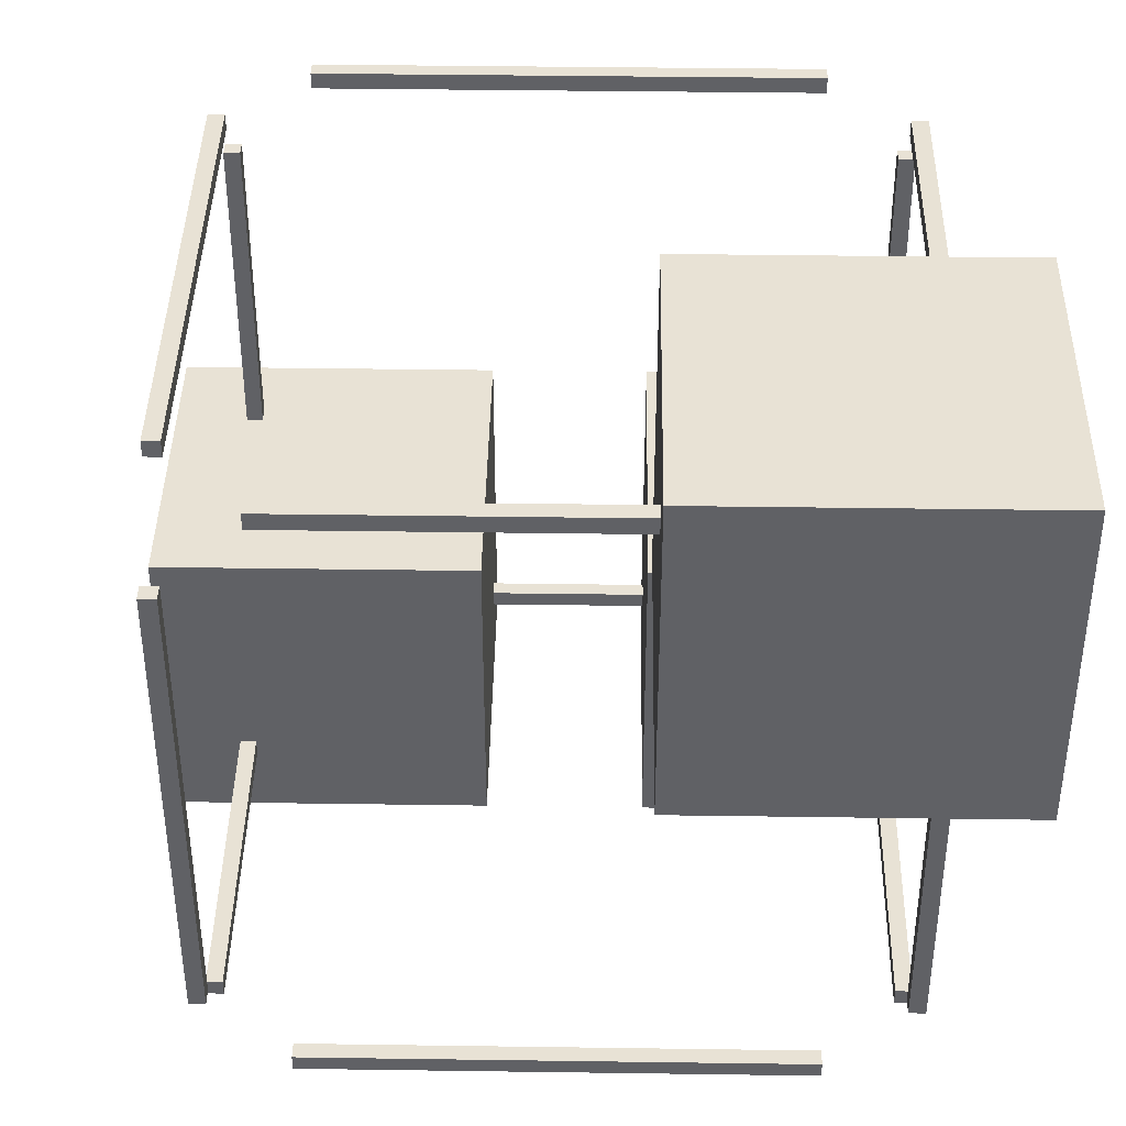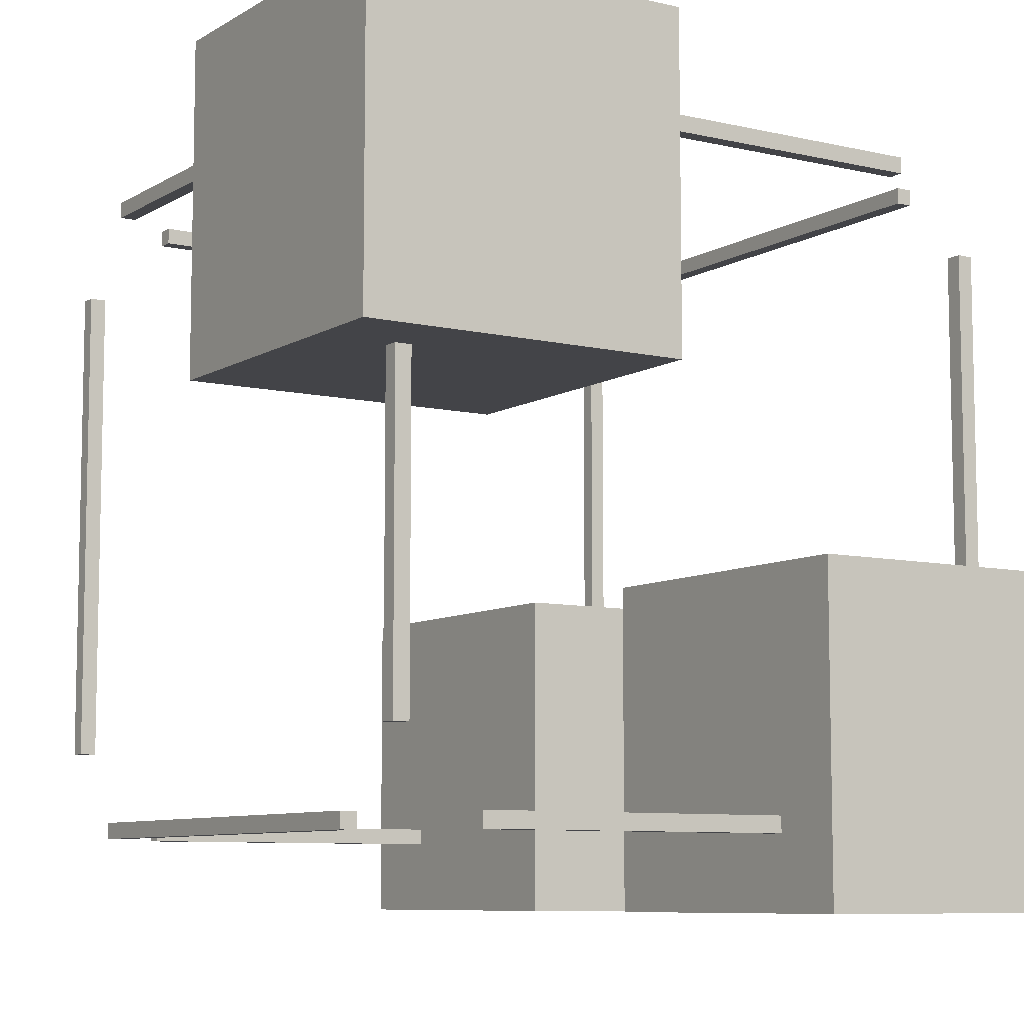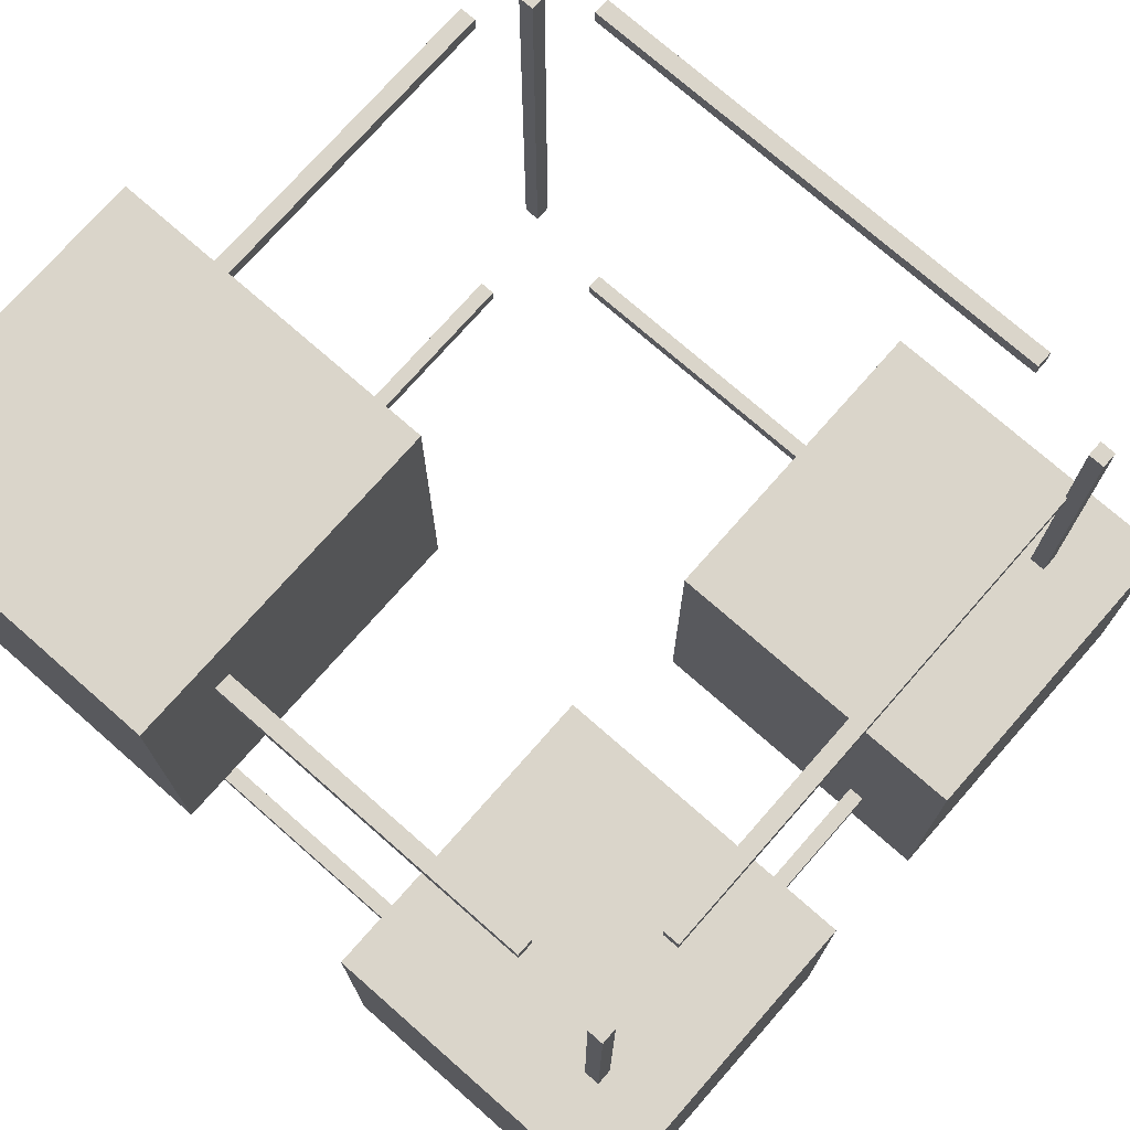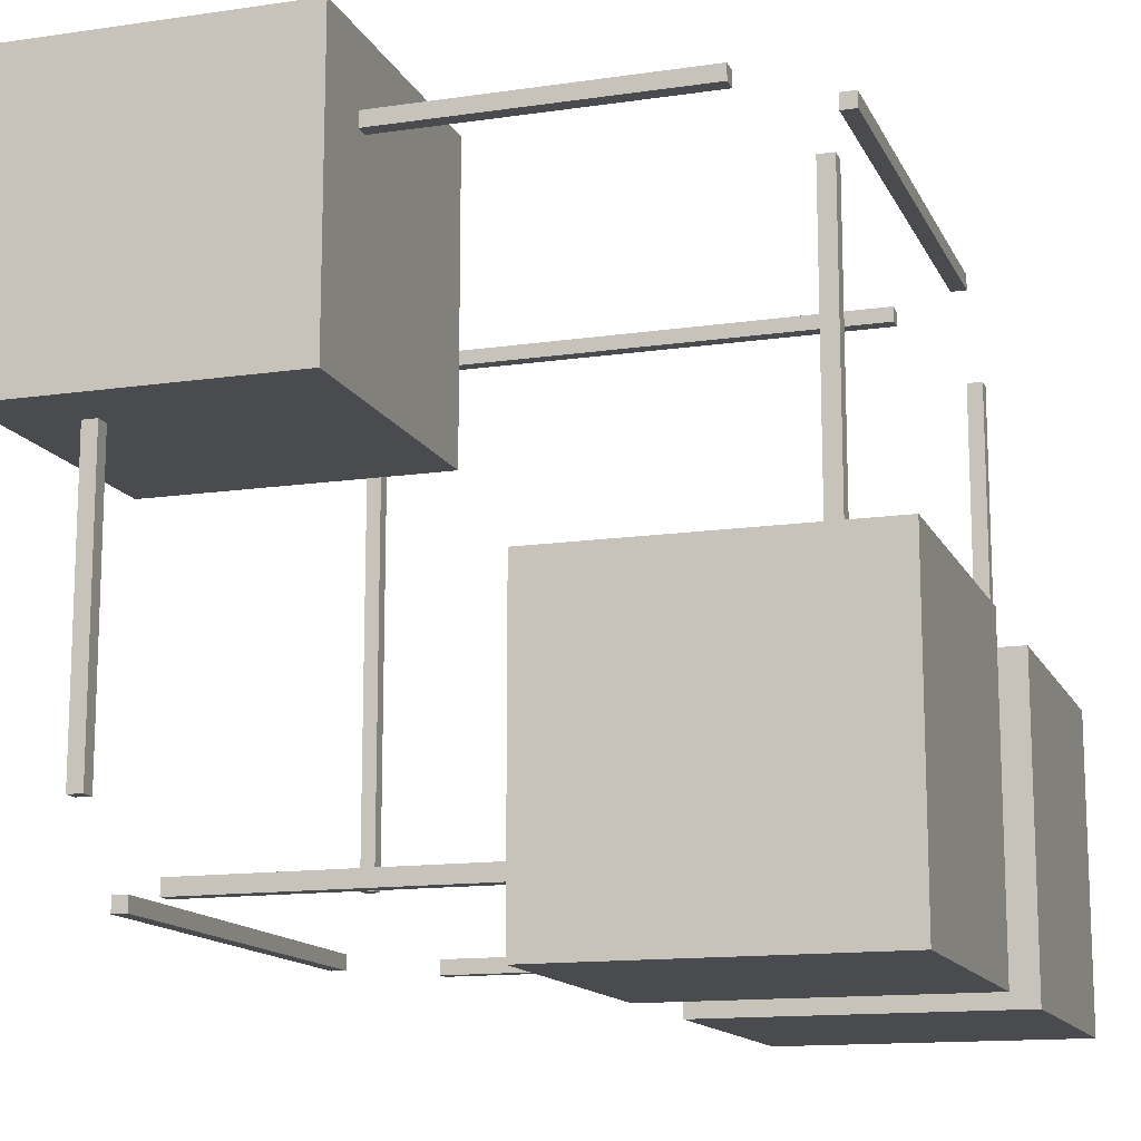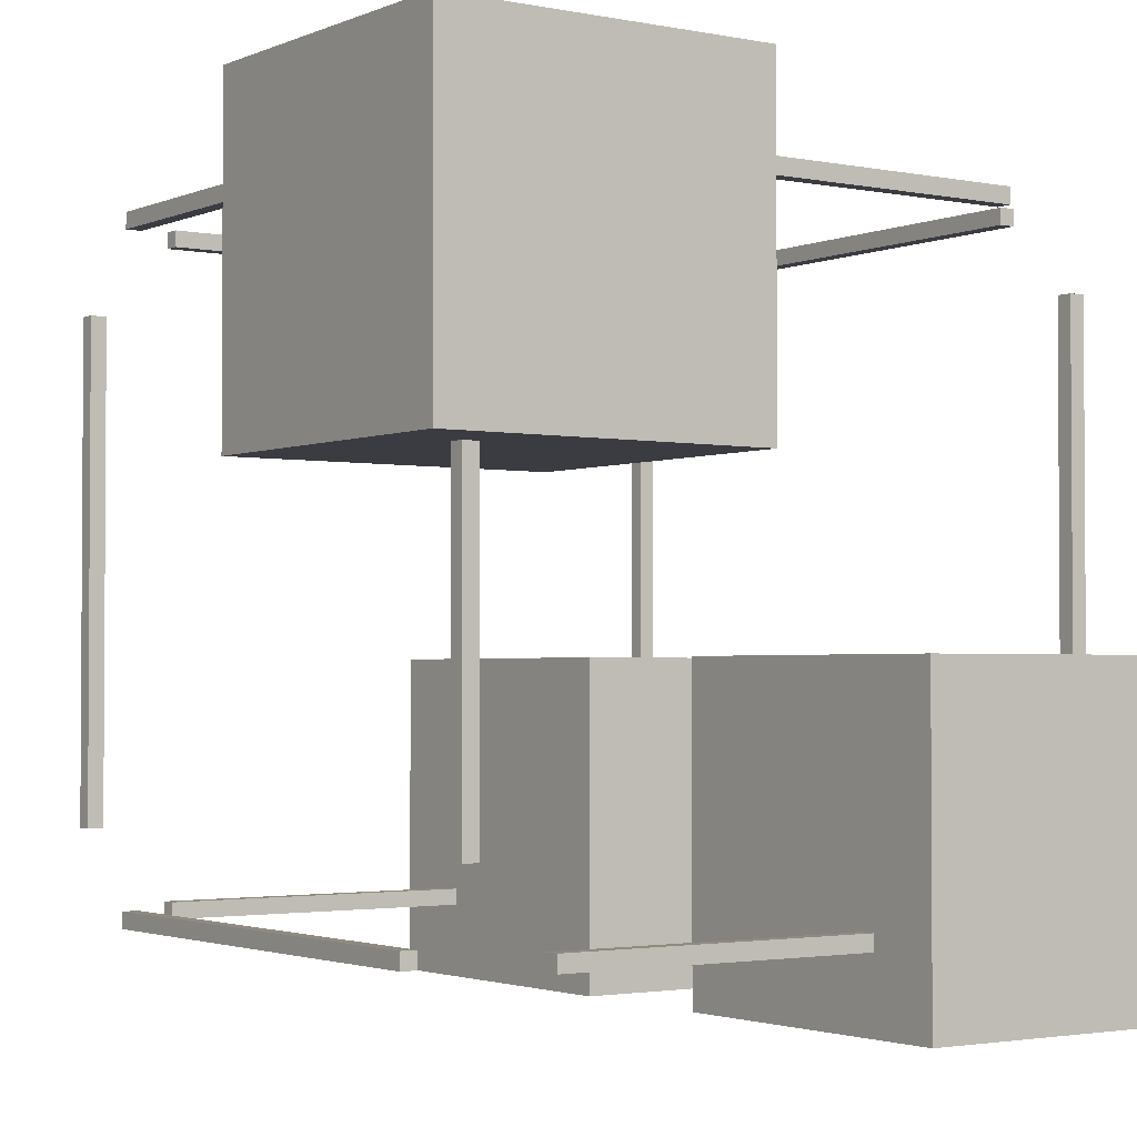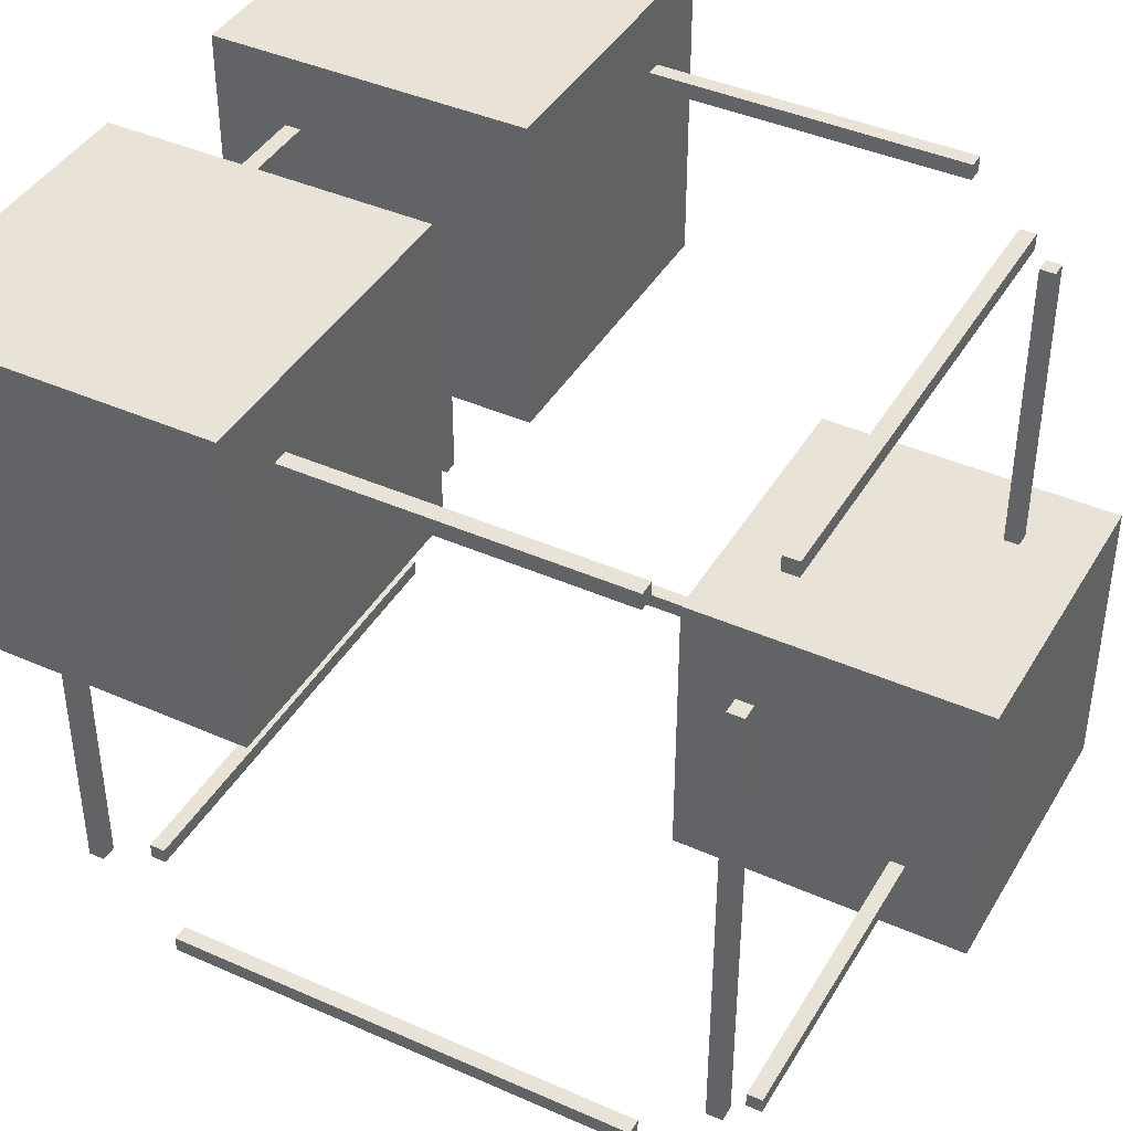
<metadata>
{"format":"obj","ext":"obj","renderer":"f3d","projection":"perspective","resolution":1024,"background":"white","views":[{"elev":40.7,"azim":1.0,"up":"+Z"},{"elev":-8.2,"azim":57.3,"up":"+Z"},{"elev":74.3,"azim":131.3,"up":"+Z"},{"elev":-13.7,"azim":108.1,"up":"+Z"},{"elev":-2.2,"azim":55.0,"up":"+Z"},{"elev":41.5,"azim":-61.8,"up":"+Y"}]}
</metadata>
<code>
g False False True False False True True False
v 9.25 0.975 9.025
v 9.25 0.975 8.975
v 9.25 1.025 9.025
v 9.25 1.025 8.975
v 10.75 1.025 9.025
v 10.75 1.025 8.975
v 10.75 0.975 9.025
v 10.75 0.975 8.975
v 9.25 1.025 9.025
v 9.25 1.025 8.975
v 10.75 1.025 9.025
v 10.75 1.025 8.975
v 10.75 0.975 9.025
v 9.25 0.975 9.025
v 9.25 0.975 8.975
v 10.75 0.975 8.975
v 9.25 0.975 8.975
v 9.25 1.025 8.975
v 10.75 1.025 8.975
v 10.75 0.975 8.975
v 10.75 0.975 9.025
v 10.75 1.025 9.025
v 9.25 1.025 9.025
v 9.25 0.975 9.025
v 9.25 -1.025 9.025
v 9.25 -1.025 8.975
v 9.25 -0.975 9.025
v 9.25 -0.975 8.975
v 10.75 -0.975 9.025
v 10.75 -0.975 8.975
v 10.75 -1.025 9.025
v 10.75 -1.025 8.975
v 9.25 -0.975 9.025
v 9.25 -0.975 8.975
v 10.75 -0.975 9.025
v 10.75 -0.975 8.975
v 10.75 -1.025 9.025
v 9.25 -1.025 9.025
v 9.25 -1.025 8.975
v 10.75 -1.025 8.975
v 9.25 -1.025 8.975
v 9.25 -0.975 8.975
v 10.75 -0.975 8.975
v 10.75 -1.025 8.975
v 10.75 -1.025 9.025
v 10.75 -0.975 9.025
v 9.25 -0.975 9.025
v 9.25 -1.025 9.025
v 9.25 -1.025 11.03
v 9.25 -1.025 10.97
v 9.25 -0.975 11.03
v 9.25 -0.975 10.97
v 10.75 -0.975 11.03
v 10.75 -0.975 10.97
v 10.75 -1.025 11.03
v 10.75 -1.025 10.97
v 9.25 -0.975 11.03
v 9.25 -0.975 10.97
v 10.75 -0.975 11.03
v 10.75 -0.975 10.97
v 10.75 -1.025 11.03
v 9.25 -1.025 11.03
v 9.25 -1.025 10.97
v 10.75 -1.025 10.97
v 9.25 -1.025 10.97
v 9.25 -0.975 10.97
v 10.75 -0.975 10.97
v 10.75 -1.025 10.97
v 10.75 -1.025 11.03
v 10.75 -0.975 11.03
v 9.25 -0.975 11.03
v 9.25 -1.025 11.03
v 9.25 0.975 11.03
v 9.25 0.975 10.97
v 9.25 1.025 11.03
v 9.25 1.025 10.97
v 10.75 1.025 11.03
v 10.75 1.025 10.97
v 10.75 0.975 11.03
v 10.75 0.975 10.97
v 9.25 1.025 11.03
v 9.25 1.025 10.97
v 10.75 1.025 11.03
v 10.75 1.025 10.97
v 10.75 0.975 11.03
v 9.25 0.975 11.03
v 9.25 0.975 10.97
v 10.75 0.975 10.97
v 9.25 0.975 10.97
v 9.25 1.025 10.97
v 10.75 1.025 10.97
v 10.75 0.975 10.97
v 10.75 0.975 11.03
v 10.75 1.025 11.03
v 9.25 1.025 11.03
v 9.25 0.975 11.03
v 10.97 0.75 9.025
v 10.97 0.75 8.975
v 11.03 0.75 9.025
v 11.03 0.75 8.975
v 11.03 -0.75 9.025
v 11.03 -0.75 8.975
v 10.97 -0.75 9.025
v 10.97 -0.75 8.975
v 11.03 0.75 9.025
v 11.03 0.75 8.975
v 11.03 -0.75 9.025
v 11.03 -0.75 8.975
v 10.97 -0.75 9.025
v 10.97 0.75 9.025
v 10.97 0.75 8.975
v 10.97 -0.75 8.975
v 10.97 0.75 8.975
v 11.03 0.75 8.975
v 11.03 -0.75 8.975
v 10.97 -0.75 8.975
v 10.97 -0.75 9.025
v 11.03 -0.75 9.025
v 11.03 0.75 9.025
v 10.97 0.75 9.025
v 8.975 0.75 9.025
v 8.975 0.75 8.975
v 9.025 0.75 9.025
v 9.025 0.75 8.975
v 9.025 -0.75 9.025
v 9.025 -0.75 8.975
v 8.975 -0.75 9.025
v 8.975 -0.75 8.975
v 9.025 0.75 9.025
v 9.025 0.75 8.975
v 9.025 -0.75 9.025
v 9.025 -0.75 8.975
v 8.975 -0.75 9.025
v 8.975 0.75 9.025
v 8.975 0.75 8.975
v 8.975 -0.75 8.975
v 8.975 0.75 8.975
v 9.025 0.75 8.975
v 9.025 -0.75 8.975
v 8.975 -0.75 8.975
v 8.975 -0.75 9.025
v 9.025 -0.75 9.025
v 9.025 0.75 9.025
v 8.975 0.75 9.025
v 8.975 0.75 11.03
v 8.975 0.75 10.97
v 9.025 0.75 11.03
v 9.025 0.75 10.97
v 9.025 -0.75 11.03
v 9.025 -0.75 10.97
v 8.975 -0.75 11.03
v 8.975 -0.75 10.97
v 9.025 0.75 11.03
v 9.025 0.75 10.97
v 9.025 -0.75 11.03
v 9.025 -0.75 10.97
v 8.975 -0.75 11.03
v 8.975 0.75 11.03
v 8.975 0.75 10.97
v 8.975 -0.75 10.97
v 8.975 0.75 10.97
v 9.025 0.75 10.97
v 9.025 -0.75 10.97
v 8.975 -0.75 10.97
v 8.975 -0.75 11.03
v 9.025 -0.75 11.03
v 9.025 0.75 11.03
v 8.975 0.75 11.03
v 10.97 0.75 11.03
v 10.97 0.75 10.97
v 11.03 0.75 11.03
v 11.03 0.75 10.97
v 11.03 -0.75 11.03
v 11.03 -0.75 10.97
v 10.97 -0.75 11.03
v 10.97 -0.75 10.97
v 11.03 0.75 11.03
v 11.03 0.75 10.97
v 11.03 -0.75 11.03
v 11.03 -0.75 10.97
v 10.97 -0.75 11.03
v 10.97 0.75 11.03
v 10.97 0.75 10.97
v 10.97 -0.75 10.97
v 10.97 0.75 10.97
v 11.03 0.75 10.97
v 11.03 -0.75 10.97
v 10.97 -0.75 10.97
v 10.97 -0.75 11.03
v 11.03 -0.75 11.03
v 11.03 0.75 11.03
v 10.97 0.75 11.03
v 11.03 0.975 10.75
v 10.97 0.975 10.75
v 11.03 1.025 10.75
v 10.97 1.025 10.75
v 11.03 1.025 9.25
v 10.97 1.025 9.25
v 11.03 0.975 9.25
v 10.97 0.975 9.25
v 11.03 1.025 10.75
v 10.97 1.025 10.75
v 11.03 1.025 9.25
v 10.97 1.025 9.25
v 11.03 0.975 9.25
v 11.03 0.975 10.75
v 10.97 0.975 10.75
v 10.97 0.975 9.25
v 10.97 0.975 10.75
v 10.97 1.025 10.75
v 10.97 1.025 9.25
v 10.97 0.975 9.25
v 11.03 0.975 9.25
v 11.03 1.025 9.25
v 11.03 1.025 10.75
v 11.03 0.975 10.75
v 11.03 -1.025 10.75
v 10.97 -1.025 10.75
v 11.03 -0.975 10.75
v 10.97 -0.975 10.75
v 11.03 -0.975 9.25
v 10.97 -0.975 9.25
v 11.03 -1.025 9.25
v 10.97 -1.025 9.25
v 11.03 -0.975 10.75
v 10.97 -0.975 10.75
v 11.03 -0.975 9.25
v 10.97 -0.975 9.25
v 11.03 -1.025 9.25
v 11.03 -1.025 10.75
v 10.97 -1.025 10.75
v 10.97 -1.025 9.25
v 10.97 -1.025 10.75
v 10.97 -0.975 10.75
v 10.97 -0.975 9.25
v 10.97 -1.025 9.25
v 11.03 -1.025 9.25
v 11.03 -0.975 9.25
v 11.03 -0.975 10.75
v 11.03 -1.025 10.75
v 9.025 -1.025 10.75
v 8.975 -1.025 10.75
v 9.025 -0.975 10.75
v 8.975 -0.975 10.75
v 9.025 -0.975 9.25
v 8.975 -0.975 9.25
v 9.025 -1.025 9.25
v 8.975 -1.025 9.25
v 9.025 -0.975 10.75
v 8.975 -0.975 10.75
v 9.025 -0.975 9.25
v 8.975 -0.975 9.25
v 9.025 -1.025 9.25
v 9.025 -1.025 10.75
v 8.975 -1.025 10.75
v 8.975 -1.025 9.25
v 8.975 -1.025 10.75
v 8.975 -0.975 10.75
v 8.975 -0.975 9.25
v 8.975 -1.025 9.25
v 9.025 -1.025 9.25
v 9.025 -0.975 9.25
v 9.025 -0.975 10.75
v 9.025 -1.025 10.75
v 9.025 0.975 10.75
v 8.975 0.975 10.75
v 9.025 1.025 10.75
v 8.975 1.025 10.75
v 9.025 1.025 9.25
v 8.975 1.025 9.25
v 9.025 0.975 9.25
v 8.975 0.975 9.25
v 9.025 1.025 10.75
v 8.975 1.025 10.75
v 9.025 1.025 9.25
v 8.975 1.025 9.25
v 9.025 0.975 9.25
v 9.025 0.975 10.75
v 8.975 0.975 10.75
v 8.975 0.975 9.25
v 8.975 0.975 10.75
v 8.975 1.025 10.75
v 8.975 1.025 9.25
v 8.975 0.975 9.25
v 9.025 0.975 9.25
v 9.025 1.025 9.25
v 9.025 1.025 10.75
v 9.025 0.975 10.75
v 9.75 0.25 9.75
v 8.75 0.25 9.75
v 9.75 1.25 9.75
v 8.75 1.25 9.75
v 9.75 1.25 8.75
v 8.75 1.25 8.75
v 9.75 0.25 8.75
v 8.75 0.25 8.75
v 9.75 1.25 9.75
v 8.75 1.25 9.75
v 9.75 1.25 8.75
v 8.75 1.25 8.75
v 9.75 0.25 8.75
v 9.75 0.25 9.75
v 8.75 0.25 9.75
v 8.75 0.25 8.75
v 8.75 0.25 9.75
v 8.75 1.25 9.75
v 8.75 1.25 8.75
v 8.75 0.25 8.75
v 9.75 0.25 8.75
v 9.75 1.25 8.75
v 9.75 1.25 9.75
v 9.75 0.25 9.75
v 11.25 -1.25 11.25
v 10.25 -1.25 11.25
v 11.25 -0.25 11.25
v 10.25 -0.25 11.25
v 11.25 -0.25 10.25
v 10.25 -0.25 10.25
v 11.25 -1.25 10.25
v 10.25 -1.25 10.25
v 11.25 -0.25 11.25
v 10.25 -0.25 11.25
v 11.25 -0.25 10.25
v 10.25 -0.25 10.25
v 11.25 -1.25 10.25
v 11.25 -1.25 11.25
v 10.25 -1.25 11.25
v 10.25 -1.25 10.25
v 10.25 -1.25 11.25
v 10.25 -0.25 11.25
v 10.25 -0.25 10.25
v 10.25 -1.25 10.25
v 11.25 -1.25 10.25
v 11.25 -0.25 10.25
v 11.25 -0.25 11.25
v 11.25 -1.25 11.25
v 11.25 0.25 9.75
v 10.25 0.25 9.75
v 11.25 1.25 9.75
v 10.25 1.25 9.75
v 11.25 1.25 8.75
v 10.25 1.25 8.75
v 11.25 0.25 8.75
v 10.25 0.25 8.75
v 11.25 1.25 9.75
v 10.25 1.25 9.75
v 11.25 1.25 8.75
v 10.25 1.25 8.75
v 11.25 0.25 8.75
v 11.25 0.25 9.75
v 10.25 0.25 9.75
v 10.25 0.25 8.75
v 10.25 0.25 9.75
v 10.25 1.25 9.75
v 10.25 1.25 8.75
v 10.25 0.25 8.75
v 11.25 0.25 8.75
v 11.25 1.25 8.75
v 11.25 1.25 9.75
v 11.25 0.25 9.75
f 1 3 4
f 1 4 2
f 9 5 6
f 9 6 10
f 11 7 8
f 11 8 12
f 13 14 15
f 13 15 16
f 17 18 19
f 17 19 20
f 21 22 23
f 21 23 24
f 25 27 28
f 25 28 26
f 33 29 30
f 33 30 34
f 35 31 32
f 35 32 36
f 37 38 39
f 37 39 40
f 41 42 43
f 41 43 44
f 45 46 47
f 45 47 48
f 49 51 52
f 49 52 50
f 57 53 54
f 57 54 58
f 59 55 56
f 59 56 60
f 61 62 63
f 61 63 64
f 65 66 67
f 65 67 68
f 69 70 71
f 69 71 72
f 73 75 76
f 73 76 74
f 81 77 78
f 81 78 82
f 83 79 80
f 83 80 84
f 85 86 87
f 85 87 88
f 89 90 91
f 89 91 92
f 93 94 95
f 93 95 96
f 97 99 100
f 97 100 98
f 105 101 102
f 105 102 106
f 107 103 104
f 107 104 108
f 109 110 111
f 109 111 112
f 113 114 115
f 113 115 116
f 117 118 119
f 117 119 120
f 121 123 124
f 121 124 122
f 129 125 126
f 129 126 130
f 131 127 128
f 131 128 132
f 133 134 135
f 133 135 136
f 137 138 139
f 137 139 140
f 141 142 143
f 141 143 144
f 145 147 148
f 145 148 146
f 153 149 150
f 153 150 154
f 155 151 152
f 155 152 156
f 157 158 159
f 157 159 160
f 161 162 163
f 161 163 164
f 165 166 167
f 165 167 168
f 169 171 172
f 169 172 170
f 177 173 174
f 177 174 178
f 179 175 176
f 179 176 180
f 181 182 183
f 181 183 184
f 185 186 187
f 185 187 188
f 189 190 191
f 189 191 192
f 193 195 196
f 193 196 194
f 201 197 198
f 201 198 202
f 203 199 200
f 203 200 204
f 205 206 207
f 205 207 208
f 209 210 211
f 209 211 212
f 213 214 215
f 213 215 216
f 217 219 220
f 217 220 218
f 225 221 222
f 225 222 226
f 227 223 224
f 227 224 228
f 229 230 231
f 229 231 232
f 233 234 235
f 233 235 236
f 237 238 239
f 237 239 240
f 241 243 244
f 241 244 242
f 249 245 246
f 249 246 250
f 251 247 248
f 251 248 252
f 253 254 255
f 253 255 256
f 257 258 259
f 257 259 260
f 261 262 263
f 261 263 264
f 265 267 268
f 265 268 266
f 273 269 270
f 273 270 274
f 275 271 272
f 275 272 276
f 277 278 279
f 277 279 280
f 281 282 283
f 281 283 284
f 285 286 287
f 285 287 288
f 289 291 292
f 289 292 290
f 297 293 294
f 297 294 298
f 299 295 296
f 299 296 300
f 301 302 303
f 301 303 304
f 305 306 307
f 305 307 308
f 309 310 311
f 309 311 312
f 313 315 316
f 313 316 314
f 321 317 318
f 321 318 322
f 323 319 320
f 323 320 324
f 325 326 327
f 325 327 328
f 329 330 331
f 329 331 332
f 333 334 335
f 333 335 336
f 337 339 340
f 337 340 338
f 345 341 342
f 345 342 346
f 347 343 344
f 347 344 348
f 349 350 351
f 349 351 352
f 353 354 355
f 353 355 356
f 357 358 359
f 357 359 360

</code>
